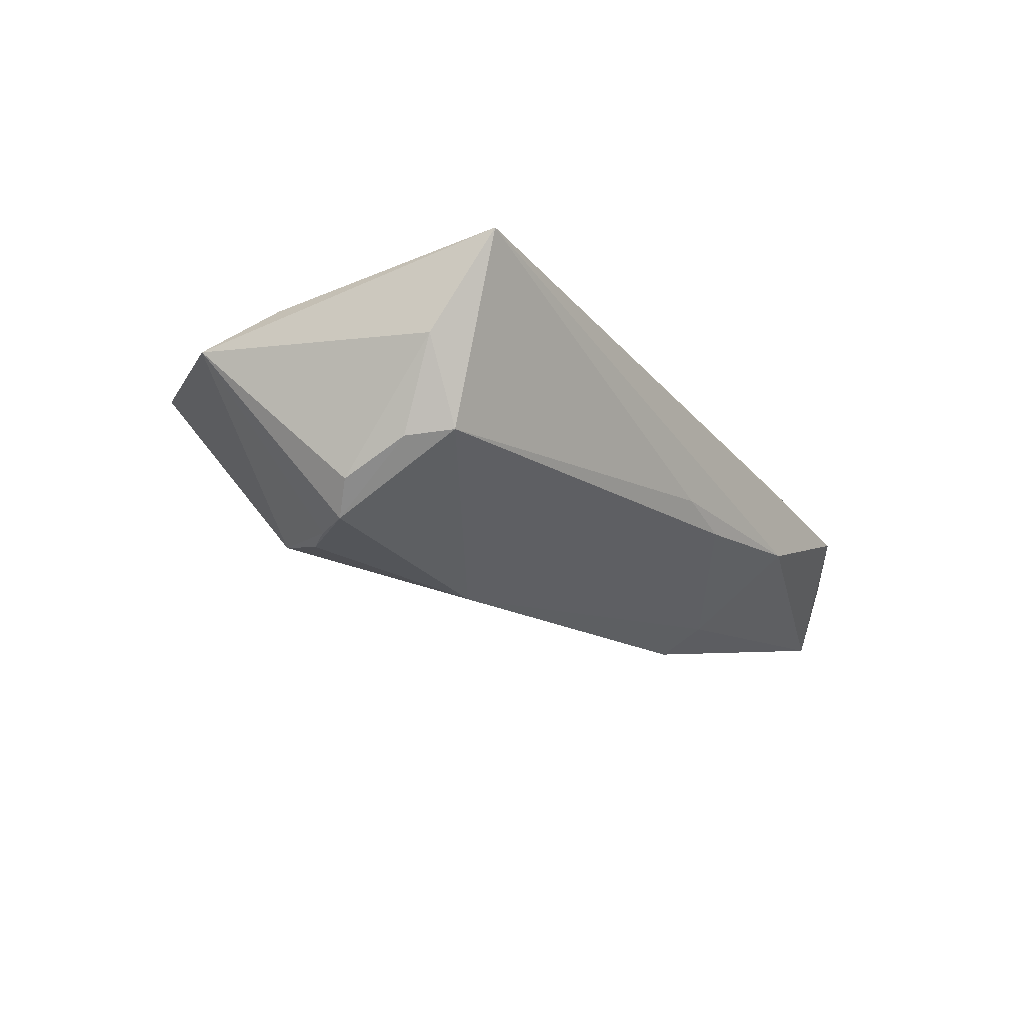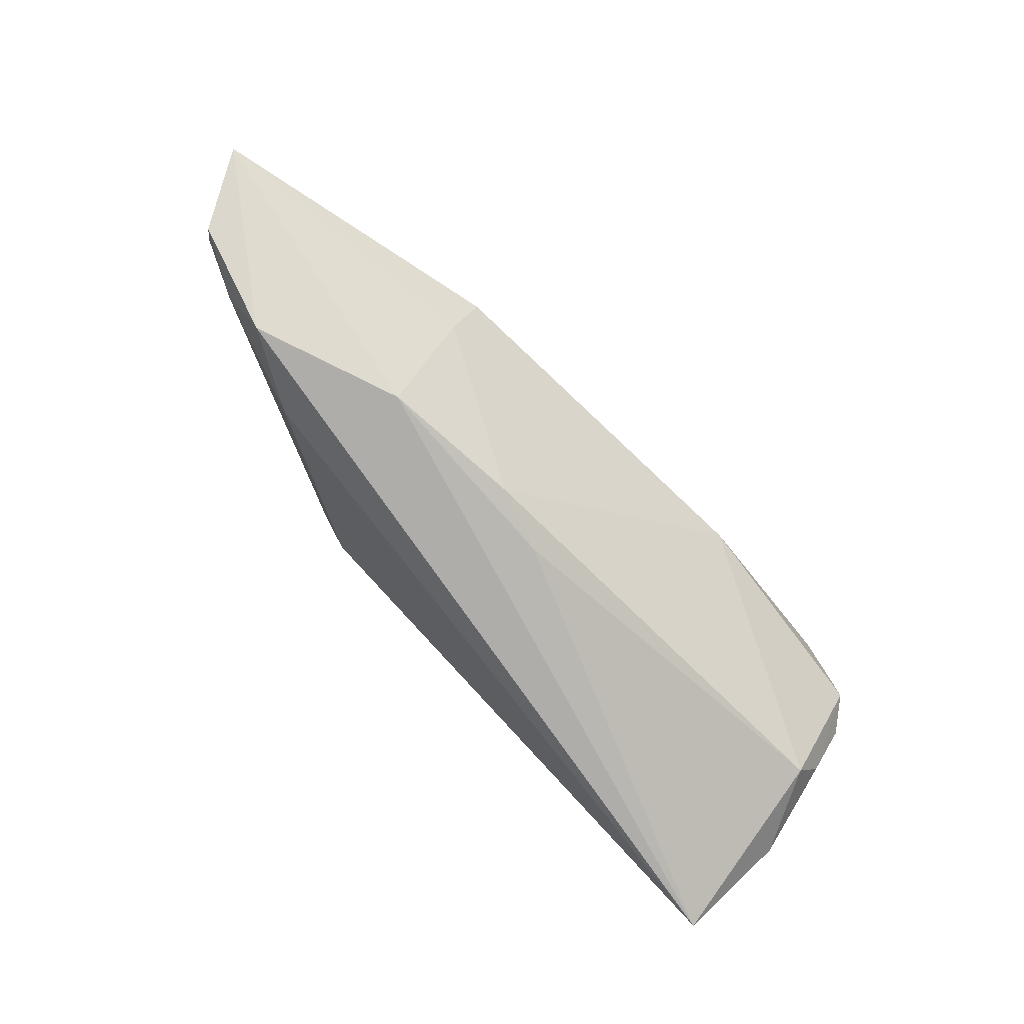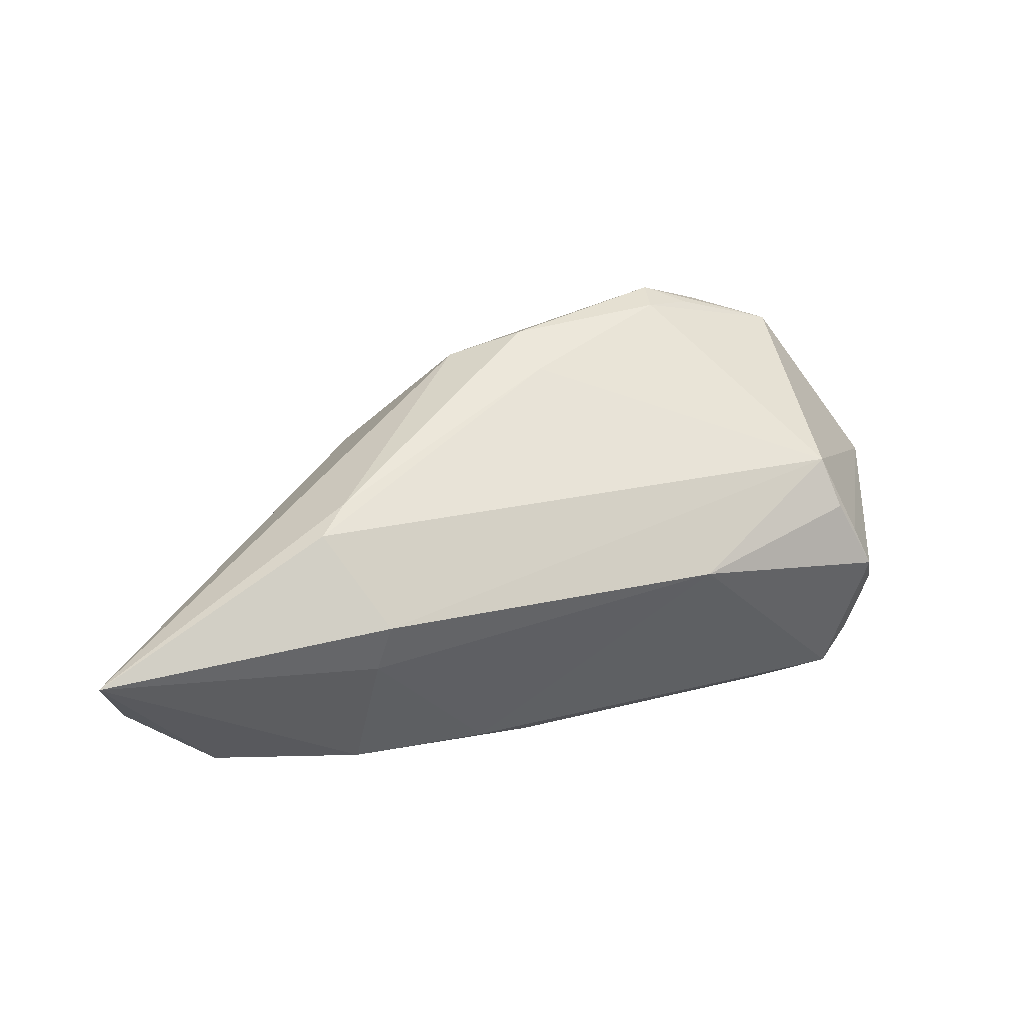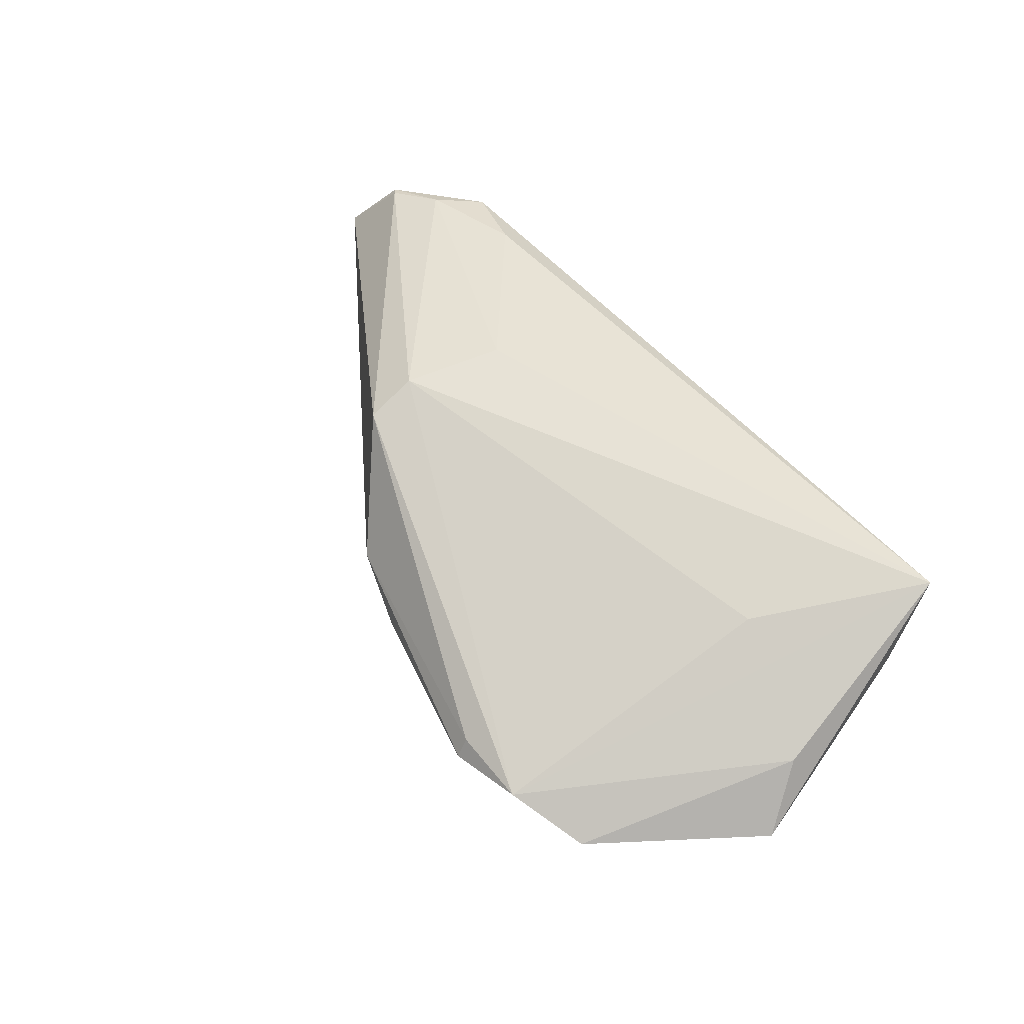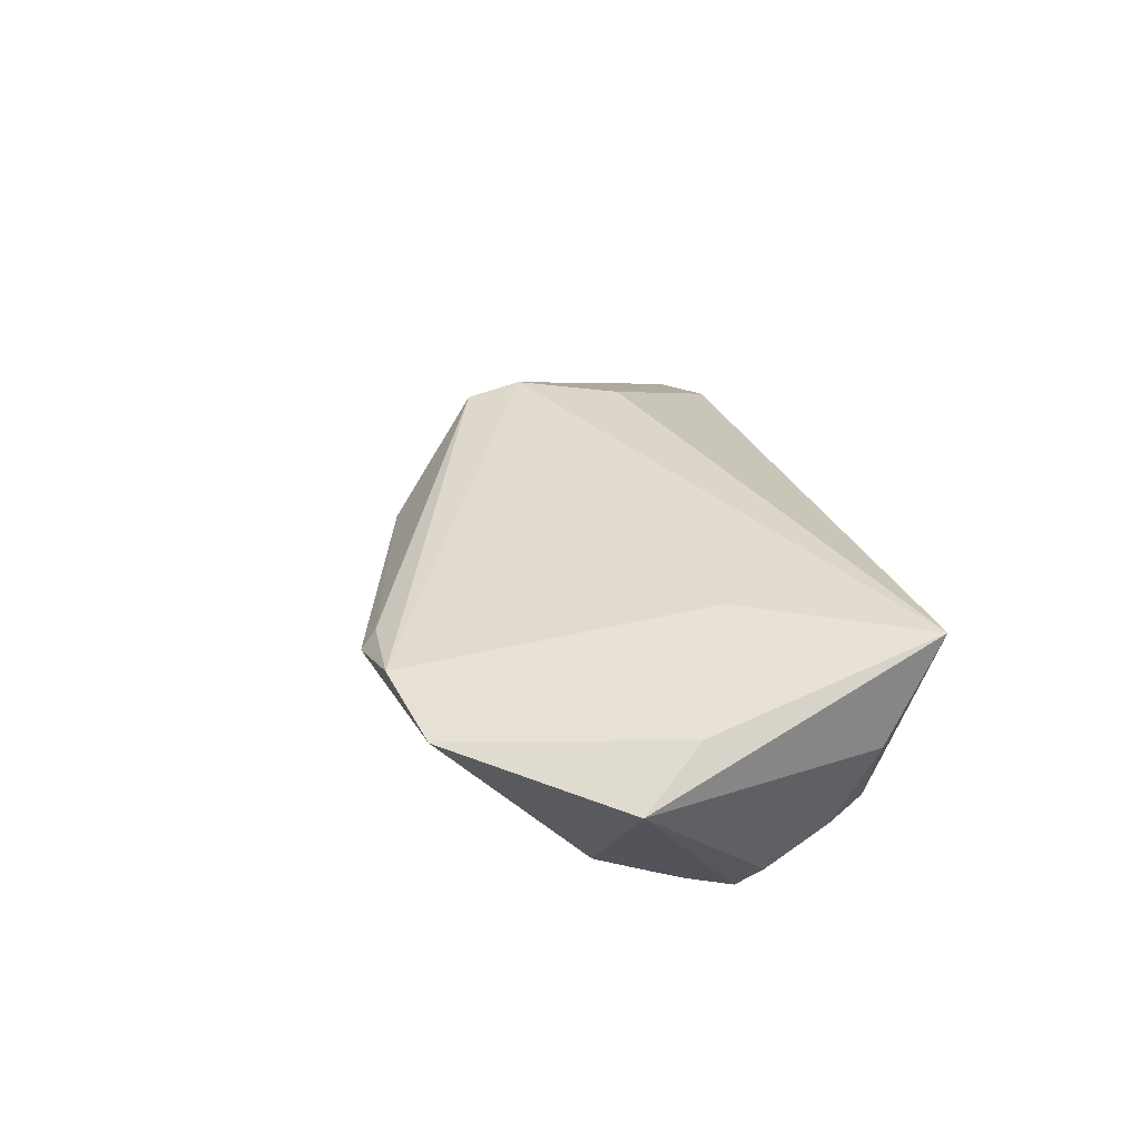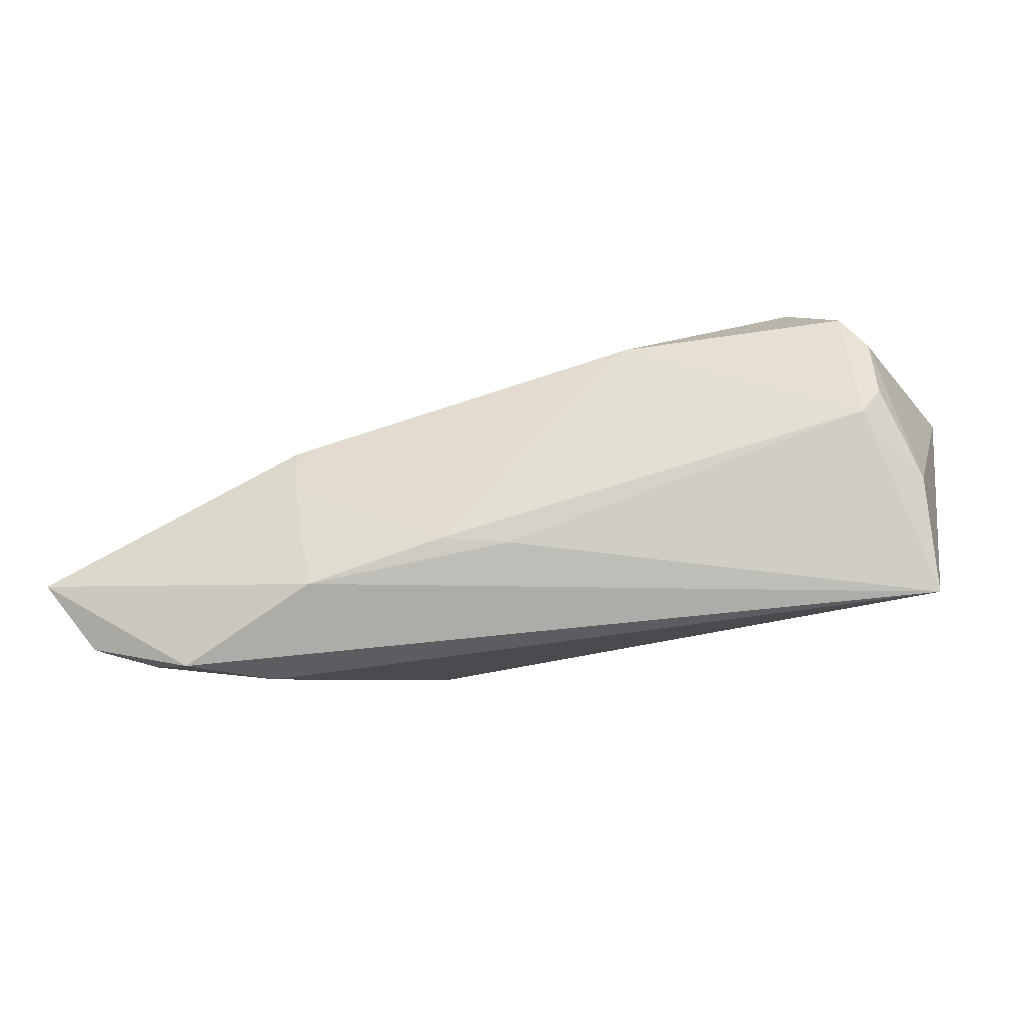
<metadata>
{"format":"obj","ext":"obj","renderer":"f3d","projection":"perspective","resolution":1024,"background":"white","views":[{"elev":-15.8,"azim":-56.3,"up":"+Z"},{"elev":-77.4,"azim":136.5,"up":"+Y"},{"elev":7.3,"azim":158.1,"up":"+Y"},{"elev":68.7,"azim":-131.0,"up":"+Z"},{"elev":32.9,"azim":-103.3,"up":"+Z"},{"elev":-76.6,"azim":-162.6,"up":"+Y"}]}
</metadata>
<code>
v 0.05857 -0.01536 -0.004349
v -0.03829 -0.001872 -0.01445
v -0.02366 0.03292 0.009621
v -0.04797 0.01131 0.005214
v 0.03094 -0.01059 -0.01589
v -0.03083 0.01223 -0.01424
v -0.03868 -0.02326 0.01567
v 0.01379 0.02579 0.005427
v 0.06378 -0.01101 -0.01345
v 0.007376 -0.02249 -0.004751
v -0.01218 -0.001251 -0.01869
v -0.04061 -0.00433 -0.01076
v -0.03949 -0.0117 -0.006755
v 0.01458 -0.02203 -0.00749
v 0.004414 0.02415 -0.002654
v 0.04775 -0.02326 -0.001953
v -0.0433 0.00392 0.01017
v -0.01396 0.03209 0.002741
v -0.03297 0.006049 -0.01548
v -0.01495 0.03439 0.006641
v 0.03899 -0.02019 0.003578
v -0.02706 -0.003039 0.01479
v 0.05229 -0.0182 -0.001463
v 0.03383 0.00897 -0.01213
v 0.03719 0.0056 -0.01455
v 0.02174 -0.003759 0.0148
v -0.03345 0.03016 0.006984
v 0.03091 -0.02326 -0.007116
v -0.0412 -0.01628 0.00394
v -0.02055 0.03245 0.005539
v -0.03649 -0.01648 -0.006043
v -0.01443 0.0326 0.008741
v 0.02525 0.01445 0.01445
v 0.05946 -0.01614 -0.005345
v 0.03025 -0.005233 -0.01901
v 0.02552 0.008076 0.01567
v -0.03565 0.002729 -0.01489
v 0.005504 0.02874 0.001973
f 29 7 4
f 29 31 7
f 31 29 13
f 7 31 10
f 10 28 7
f 35 11 6
f 31 13 2
f 2 11 31
f 7 22 3
f 14 10 31
f 28 10 14
f 31 11 14
f 7 21 26
f 7 28 16
f 16 21 7
f 16 28 9
f 25 35 6
f 9 35 25
f 6 11 19
f 11 2 19
f 4 2 12
f 12 2 13
f 12 29 4
f 12 13 29
f 4 7 17
f 7 3 17
f 11 35 5
f 5 14 11
f 28 14 5
f 9 28 5
f 5 35 9
f 9 33 1
f 15 25 6
f 9 25 24
f 24 15 38
f 25 15 24
f 6 19 37
f 37 19 2
f 4 6 37
f 37 2 4
f 38 20 8
f 8 33 9
f 9 24 8
f 8 24 38
f 32 3 33
f 32 20 3
f 33 8 32
f 32 8 20
f 3 20 27
f 27 6 4
f 4 17 27
f 27 17 3
f 34 16 9
f 9 1 34
f 21 16 23
f 23 26 21
f 16 34 23
f 23 34 1
f 6 27 18
f 18 15 6
f 18 20 38
f 38 15 18
f 26 23 36
f 36 23 1
f 36 1 33
f 7 26 36
f 33 3 36
f 36 3 22
f 36 22 7
f 30 27 20
f 20 18 30
f 30 18 27

</code>
